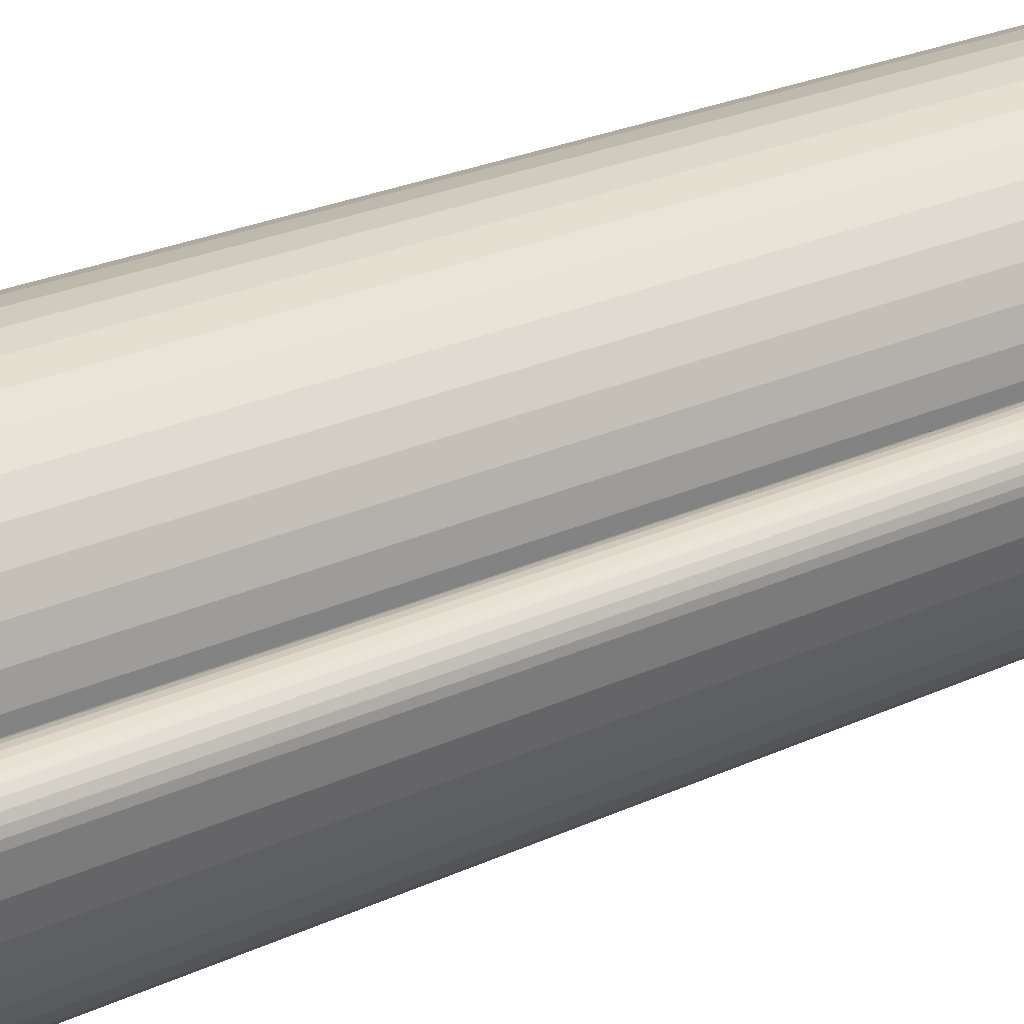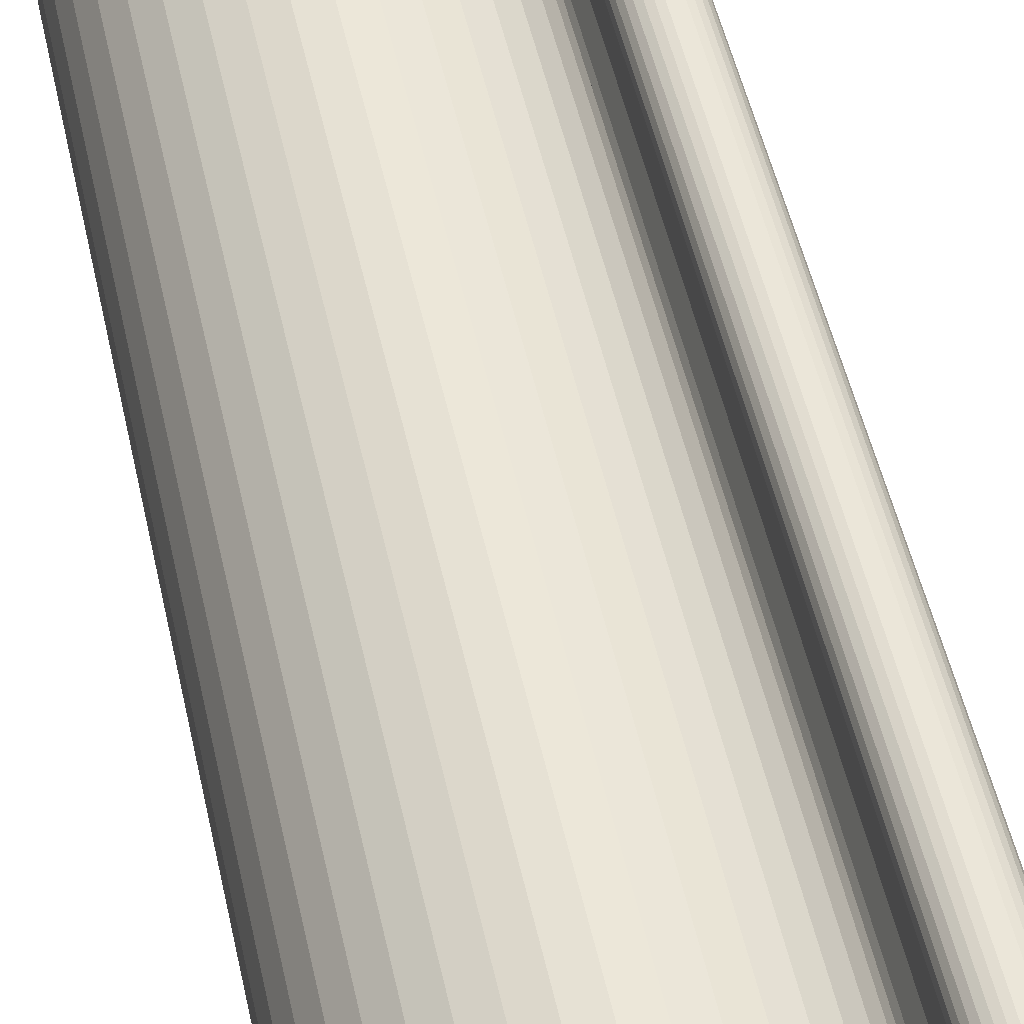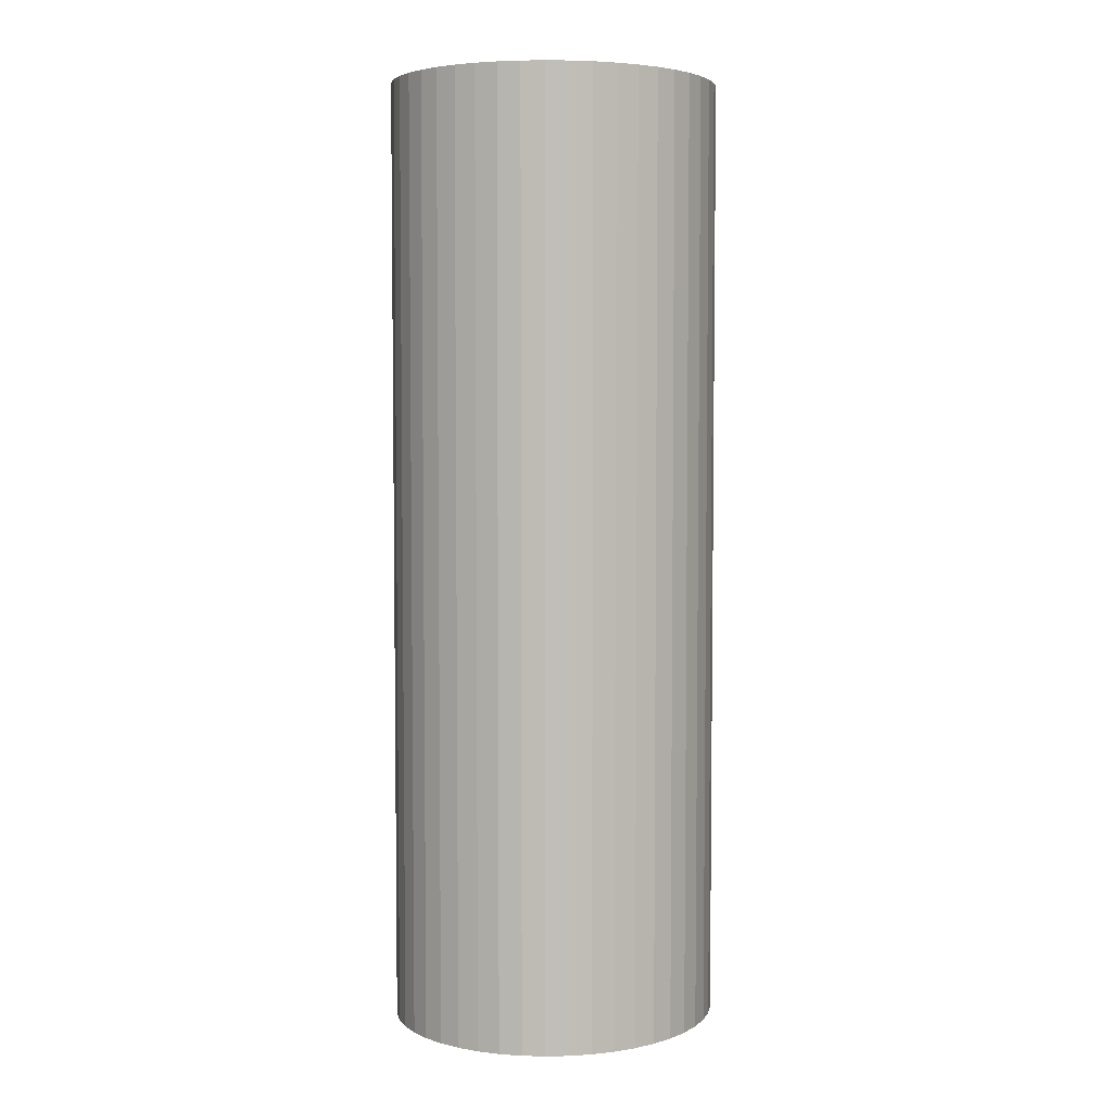
<metadata>
{"format":"obj","ext":"obj","renderer":"f3d","projection":"perspective","resolution":1024,"background":"white","views":[{"elev":23.0,"azim":-129.3,"up":"+Z"},{"elev":49.0,"azim":168.0,"up":"+Z"},{"elev":4.6,"azim":174.1,"up":"+Y"}]}
</metadata>
<code>
v -3.136 9 0.4811
v -3.04 9 0.4984
v -2.942 9 0.4966
v -2.846 9 0.4757
v -3.227 9 0.4453
v -2.756 9 0.4365
v -3.31 9 0.3924
v -2.676 9 0.3805
v -3.38 9 0.3244
v -2.608 9 0.3099
v -3.436 9 0.2439
v -2.555 9 0.2274
v -3.476 9 0.1541
v -2.519 9 0.1361
v -3.497 9 0.05834
v -2.502 9 0.03966
v -3.498 9 -0.03966
v -2.45 9 -0.3009
v -3.439 9 -0.4622
v -2.353 9 -0.6301
v -3.327 9 -0.8741
v -2.192 9 -0.9722
v -3.155 9 -1.29
v -1.981 9 -1.284
v -1.724 9 -1.557
v -2.929 9 -1.68
v -1.427 9 -1.783
v -1.104 9 -1.955
v -2.654 9 -2.036
v -0.7592 9 -2.072
v -2.333 9 -2.352
v -0.4015 9 -2.129
v 1.673 9 -2.472
v -1.98 9 -2.617
v 1.984 9 -2.185
v -0.04096 9 -2.127
v 1.325 9 -2.712
v -1.593 9 -2.831
v 0.9459 9 -2.901
v -1.182 9 -2.991
v 0.536 9 -3.038
v -0.7527 9 -3.093
v 0.1106 9 -3.116
v -0.3217 9 -3.135
v 2.25 9 -1.856
v 0.306 9 -2.065
v 0.6358 9 -1.946
v 0.9387 9 -1.773
v 2.461 9 -1.5
v 1.205 9 -1.551
v 2.62 9 -1.118
v 1.424 9 -1.293
v 1.592 9 -1.002
v 2.721 9 -0.7177
v 1.705 9 -0.6875
v 2.762 9 -0.307
v 1.758 9 -0.3605
v 2.742 9 0.09607
v 1.751 9 -0.0375
v 2.664 9 0.4916
v 1.685 9 0.2761
v 1.562 9 0.5691
v 1.387 9 0.8306
v 2.527 9 0.8707
v 2.336 9 1.224
v 1.283 9 0.9465
v 1.167 9 1.051
v 1.047 9 1.14
v 0.9194 9 1.217
v 0.7368 9 1.299
v 2.099 9 1.538
v 0.5464 9 1.356
v 0.3519 9 1.385
v -1.565 9 1.53
v 1.817 9 1.811
v 0.1211 9 1.385
v -1.314 9 1.799
v -0.1039 9 1.347
v -0.3164 9 1.272
v -1.761 9 1.233
v 1.498 9 2.038
v -1.022 9 2.023
v 1.147 9 2.212
v -0.6971 9 2.197
v 0.7836 9 2.327
v -0.3476 9 2.317
v 0.4069 9 2.384
v 0.02658 9 2.381
v -0.6788 9 1.024
v -0.51 9 1.163
v -1.905 9 0.9073
v -0.8172 9 0.8603
v -0.9216 9 0.6772
v -1.992 9 0.5631
v -0.989 9 0.4816
v -2.018 9 0.2104
v -1.018 9 0.2813
v -1.017 9 0.1817
v -1.007 9 0.08389
v -0.9689 9 -0.07431
v -1.991 9 -0.09494
v -0.906 9 -0.2203
v -1.917 9 -0.3915
v -0.821 9 -0.3498
v -0.5959 9 -0.5474
v -0.4646 9 -0.6089
v -0.7175 9 -0.4591
v -1.798 9 -0.672
v -0.3966 9 -0.6293
v -0.3285 9 -0.6426
v -0.2618 9 -0.6488
v 1.152 9 -0.8077
v 1.02 9 -1.029
v -1.64 9 -0.9245
v -0.1963 9 -0.6483
v -0.09882 9 -0.6348
v 1.24 9 -0.5679
v -0.008705 9 -0.6071
v 0.07171 9 -0.5671
v 1.282 9 -0.318
v 0.1405 9 -0.5171
v 0.1964 9 -0.4598
v -0.289 9 -0.4285
v -0.1974 9 -0.4677
v 0.1329 9 -0.482
v -0.3728 9 -0.3757
v -0.4232 9 -0.3339
v -0.4687 9 -0.2874
v 1.275 9 -0.07277
v -0.5092 9 -0.2367
v -0.5442 9 -0.1827
v -0.5749 9 -0.1228
v -0.5991 9 -0.06054
v -0.6173 9 0.004969
v 1.254 9 0.0488
v -0.6288 9 0.07155
v 1.221 9 0.1671
v -0.6323 9 0.2037
v 1.178 9 0.2783
v -0.6242 9 0.2729
v 1.124 9 0.384
v -0.6094 9 0.3407
v 1.027 9 0.5281
v -0.5614 9 0.4702
v 0.9094 9 0.6547
v -0.491 9 0.5882
v -0.3944 9 0.6985
v 0.7749 9 0.7608
v -0.2795 9 0.7897
v 0.6267 9 0.8434
v -0.1502 9 0.8596
v 0.5323 9 0.881
v -0.02631 9 0.9029
v 0.435 9 0.9088
v 0.3359 9 0.9266
v 0.1033 9 0.9279
v 0.236 9 0.9341
v -0.1001 9 -0.4918
v 0.06707 9 -0.4955
v -1.11e-16 9 -0.5
v -1.445 9 -1.148
v 0.8449 9 -1.228
v -1.217 9 -1.336
v 0.6354 9 -1.394
v -0.9672 9 -1.482
v 0.3985 9 -1.521
v -0.6983 9 -1.584
v 0.1363 9 -1.607
v -0.4176 9 -1.639
v -0.1385 9 -1.647
v -2.942 -9 0.4966
v -3.04 -9 0.4984
v -3.136 -9 0.4811
v -2.846 -9 0.4757
v -3.227 -9 0.4453
v -2.756 -9 0.4365
v -3.31 -9 0.3924
v -2.676 -9 0.3805
v -3.38 -9 0.3244
v -2.608 -9 0.3099
v -3.436 -9 0.2439
v -2.555 -9 0.2274
v -3.476 -9 0.1541
v -2.519 -9 0.1361
v -3.497 -9 0.05834
v -2.502 -9 0.03966
v -3.498 -9 -0.03966
v -3.439 -9 -0.4622
v -2.45 -9 -0.3009
v -2.353 -9 -0.6301
v -3.327 -9 -0.8741
v -2.192 -9 -0.9722
v -3.155 -9 -1.29
v -1.981 -9 -1.284
v -1.724 -9 -1.557
v -2.929 -9 -1.68
v -1.427 -9 -1.783
v -1.104 -9 -1.955
v -2.654 -9 -2.036
v -0.7592 -9 -2.072
v -2.333 -9 -2.352
v -0.4015 -9 -2.129
v 1.673 -9 -2.472
v -1.98 -9 -2.617
v 1.984 -9 -2.185
v -0.04096 -9 -2.127
v 1.325 -9 -2.712
v -1.593 -9 -2.831
v 0.9459 -9 -2.901
v -1.182 -9 -2.991
v 0.536 -9 -3.038
v -0.7527 -9 -3.093
v -0.3217 -9 -3.135
v 0.1106 -9 -3.116
v 2.25 -9 -1.856
v 0.306 -9 -2.065
v 0.6358 -9 -1.946
v 0.9387 -9 -1.773
v 2.461 -9 -1.5
v 1.205 -9 -1.551
v 2.62 -9 -1.118
v 1.424 -9 -1.293
v 1.592 -9 -1.002
v 2.721 -9 -0.7177
v 1.705 -9 -0.6875
v 2.762 -9 -0.307
v 1.758 -9 -0.3605
v 2.742 -9 0.09607
v 1.751 -9 -0.0375
v 2.664 -9 0.4916
v 1.685 -9 0.2761
v 1.562 -9 0.5691
v 1.387 -9 0.8306
v 2.527 -9 0.8707
v 2.336 -9 1.224
v 1.283 -9 0.9465
v 2.099 -9 1.538
v 0.7368 -9 1.299
v 0.9194 -9 1.217
v 1.047 -9 1.14
v 1.167 -9 1.051
v 0.5464 -9 1.356
v 0.3519 -9 1.385
v -1.565 -9 1.53
v 1.817 -9 1.811
v 0.1211 -9 1.385
v -1.761 -9 1.233
v -0.3164 -9 1.272
v -0.1039 -9 1.347
v -1.314 -9 1.799
v 1.498 -9 2.038
v -1.022 -9 2.023
v 1.147 -9 2.212
v -0.6971 -9 2.197
v 0.7836 -9 2.327
v -0.3476 -9 2.317
v 0.4069 -9 2.384
v 0.02658 -9 2.381
v -0.51 -9 1.163
v -0.6788 -9 1.024
v -1.905 -9 0.9073
v -0.8172 -9 0.8603
v -1.992 -9 0.5631
v -0.9216 -9 0.6772
v -2.018 -9 0.2104
v -1.018 -9 0.2813
v -0.989 -9 0.4816
v -1.991 -9 -0.09494
v -0.9689 -9 -0.07431
v -1.007 -9 0.08389
v -1.017 -9 0.1817
v -0.906 -9 -0.2203
v -1.917 -9 -0.3915
v -0.821 -9 -0.3498
v -0.4646 -9 -0.6089
v -0.5959 -9 -0.5474
v -0.7175 -9 -0.4591
v -1.798 -9 -0.672
v -0.3966 -9 -0.6293
v -1.64 -9 -0.9245
v 1.02 -9 -1.029
v 1.152 -9 -0.8077
v -0.2618 -9 -0.6488
v -0.3285 -9 -0.6426
v -1.445 -9 -1.148
v 0.8449 -9 -1.228
v -1.217 -9 -1.336
v 0.6354 -9 -1.394
v -0.9672 -9 -1.482
v 0.3985 -9 -1.521
v -0.6983 -9 -1.584
v 0.1363 -9 -1.607
v -0.4176 -9 -1.639
v -0.1385 -9 -1.647
v -0.1963 -9 -0.6483
v -0.09882 -9 -0.6348
v 1.24 -9 -0.5679
v -0.008705 -9 -0.6071
v 0.07171 -9 -0.5671
v 1.282 -9 -0.318
v 0.1405 -9 -0.5171
v 0.1964 -9 -0.4598
v -0.289 -9 -0.4285
v -0.1974 -9 -0.4677
v 0.1329 -9 -0.482
v -0.3728 -9 -0.3757
v -0.4232 -9 -0.3339
v 1.275 -9 -0.07277
v -0.4687 -9 -0.2874
v -0.5092 -9 -0.2367
v -0.5442 -9 -0.1827
v 1.254 -9 0.0488
v -0.6173 -9 0.004969
v -0.5991 -9 -0.06054
v -0.5749 -9 -0.1228
v -0.6288 -9 0.07155
v 1.221 -9 0.1671
v -0.6323 -9 0.2037
v 1.178 -9 0.2783
v -0.6242 -9 0.2729
v 1.124 -9 0.384
v -0.6094 -9 0.3407
v 1.027 -9 0.5281
v -0.5614 -9 0.4702
v 0.9094 -9 0.6547
v -0.491 -9 0.5882
v -0.3944 -9 0.6985
v 0.7749 -9 0.7608
v -0.2795 -9 0.7897
v 0.6267 -9 0.8434
v -0.1502 -9 0.8596
v 0.5323 -9 0.881
v -0.02631 -9 0.9029
v 0.435 -9 0.9088
v 0.3359 -9 0.9266
v 0.1033 -9 0.9279
v 0.236 -9 0.9341
v -0.1001 -9 -0.4918
v -1.11e-16 -9 -0.5
v 0.06707 -9 -0.4955
g CATIA
f 1 2 3
f 4 5 1
f 4 1 3
f 6 5 4
f 6 7 5
f 8 7 6
f 8 9 7
f 10 9 8
f 10 11 9
f 12 11 10
f 12 13 11
f 14 13 12
f 14 15 13
f 16 15 14
f 16 17 15
f 18 19 16
f 16 19 17
f 20 19 18
f 20 21 19
f 22 21 20
f 22 23 21
f 24 23 22
f 25 26 23
f 25 23 24
f 27 26 25
f 28 29 26
f 28 26 27
f 30 29 28
f 30 31 29
f 32 31 30
f 32 33 31
f 33 34 31
f 35 33 32
f 36 35 32
f 37 34 33
f 37 38 34
f 39 38 37
f 39 40 38
f 41 40 39
f 41 42 40
f 43 44 41
f 41 44 42
f 36 45 35
f 46 45 36
f 45 46 47
f 47 48 45
f 45 48 49
f 49 48 50
f 49 50 51
f 51 50 52
f 51 52 53
f 51 53 54
f 54 53 55
f 54 55 56
f 56 55 57
f 56 57 58
f 58 57 59
f 58 59 60
f 60 59 61
f 60 61 62
f 62 63 60
f 60 63 64
f 65 64 63
f 65 63 66
f 65 66 67
f 65 67 68
f 65 68 69
f 65 69 70
f 65 70 71
f 71 70 72
f 71 72 73
f 74 75 71
f 74 71 73
f 74 73 76
f 74 77 75
f 74 76 78
f 74 78 79
f 74 79 80
f 75 77 81
f 81 77 82
f 81 82 83
f 83 82 84
f 83 84 85
f 85 84 86
f 85 86 87
f 87 86 88
f 89 80 90
f 90 80 79
f 80 89 91
f 91 89 92
f 91 93 94
f 91 92 93
f 94 93 95
f 96 94 97
f 94 95 97
f 96 97 98
f 96 98 99
f 96 99 100
f 96 100 101
f 102 101 100
f 101 102 103
f 103 102 104
f 105 106 103
f 107 105 103
f 108 103 106
f 103 104 107
f 108 106 109
f 108 109 110
f 108 110 111
f 108 111 112
f 108 112 113
f 108 113 114
f 112 111 115
f 116 117 112
f 116 112 115
f 118 117 116
f 117 118 119
f 120 117 119
f 120 119 121
f 120 121 122
f 120 122 123
f 123 122 124
f 124 122 125
f 120 123 126
f 120 126 127
f 120 127 128
f 120 128 129
f 129 128 130
f 129 130 131
f 129 131 132
f 129 132 133
f 129 133 134
f 129 134 135
f 134 136 135
f 135 136 137
f 137 136 138
f 137 138 139
f 139 138 140
f 139 140 141
f 141 140 142
f 141 142 143
f 143 142 144
f 143 144 145
f 145 144 146
f 145 146 147
f 145 147 148
f 148 147 149
f 148 149 150
f 150 149 151
f 150 151 152
f 152 151 153
f 152 153 154
f 154 153 155
f 155 153 156
f 155 156 157
f 124 125 158
f 158 125 159
f 158 159 160
f 113 161 114
f 162 161 113
f 162 163 161
f 164 163 162
f 164 165 163
f 166 165 164
f 166 167 165
f 168 167 166
f 168 169 167
f 170 169 168
f 171 172 173
f 171 173 174
f 174 173 175
f 174 175 176
f 176 175 177
f 176 177 178
f 178 177 179
f 178 179 180
f 180 179 181
f 180 181 182
f 182 181 183
f 182 183 184
f 184 183 185
f 184 185 186
f 185 187 186
f 186 187 188
f 186 188 189
f 189 188 190
f 190 188 191
f 190 191 192
f 192 191 193
f 192 193 194
f 194 193 195
f 195 193 196
f 195 196 197
f 197 196 198
f 198 196 199
f 198 199 200
f 200 199 201
f 200 201 202
f 202 201 203
f 204 203 201
f 202 203 205
f 202 205 206
f 204 207 203
f 208 207 204
f 208 209 207
f 210 209 208
f 209 210 211
f 210 212 211
f 211 212 213
f 211 213 214
f 206 205 215
f 206 215 216
f 217 216 215
f 215 218 217
f 219 218 215
f 219 220 218
f 221 220 219
f 221 222 220
f 223 222 221
f 224 223 221
f 224 225 223
f 226 225 224
f 226 227 225
f 228 227 226
f 228 229 227
f 230 229 228
f 230 231 229
f 232 231 230
f 232 230 233
f 233 230 234
f 235 236 233
f 235 233 234
f 235 237 238
f 235 238 239
f 235 239 240
f 235 240 241
f 235 241 236
f 242 238 237
f 243 242 237
f 244 243 237
f 244 237 245
f 244 246 243
f 244 247 248
f 244 248 249
f 244 249 246
f 244 245 250
f 251 250 245
f 251 252 250
f 253 252 251
f 252 253 254
f 254 253 255
f 254 255 256
f 256 255 257
f 256 257 258
f 248 247 259
f 259 247 260
f 261 260 247
f 261 262 260
f 263 264 261
f 264 262 261
f 265 266 263
f 266 267 263
f 263 267 264
f 265 268 269
f 265 269 270
f 265 270 271
f 265 271 266
f 269 268 272
f 273 272 268
f 273 274 272
f 273 275 276
f 273 276 277
f 278 275 273
f 277 274 273
f 278 279 275
f 278 280 281
f 278 281 282
f 278 282 283
f 278 283 284
f 278 284 279
f 285 281 280
f 285 286 281
f 287 286 285
f 287 288 286
f 289 288 287
f 289 290 288
f 291 290 289
f 290 291 292
f 292 291 293
f 292 293 294
f 295 283 282
f 295 282 296
f 296 282 297
f 296 297 298
f 299 298 297
f 300 299 297
f 300 301 299
f 300 302 301
f 300 303 302
f 304 305 302
f 304 302 303
f 300 306 303
f 300 307 306
f 300 308 309
f 300 309 307
f 308 310 309
f 308 311 310
f 308 312 313
f 308 313 314
f 308 314 315
f 308 315 311
f 312 316 313
f 317 316 312
f 317 318 316
f 319 318 317
f 319 320 318
f 321 320 319
f 321 322 320
f 323 322 321
f 323 324 322
f 325 324 323
f 325 326 324
f 327 326 325
f 328 327 325
f 328 329 327
f 330 329 328
f 330 331 329
f 332 331 330
f 332 333 331
f 334 333 332
f 335 336 333
f 335 333 334
f 337 336 335
f 338 305 304
f 339 340 338
f 338 340 305
f 339 160 340
f 340 160 159
f 340 159 305
f 305 159 125
f 305 125 302
f 302 125 122
f 238 69 239
f 69 238 70
f 239 69 68
f 239 68 240
f 240 68 67
f 240 67 241
f 241 67 66
f 241 66 236
f 236 66 63
f 236 63 233
f 233 63 62
f 233 62 232
f 232 62 61
f 232 61 231
f 231 61 59
f 231 59 229
f 229 59 57
f 229 57 227
f 227 57 55
f 227 55 225
f 225 55 53
f 225 53 223
f 223 53 52
f 223 52 222
f 222 52 50
f 222 50 220
f 220 50 48
f 220 48 218
f 218 48 47
f 218 47 217
f 217 47 46
f 217 46 216
f 216 46 36
f 216 36 206
f 206 36 32
f 206 32 202
f 202 32 30
f 202 30 200
f 200 30 28
f 200 28 198
f 198 28 27
f 198 27 197
f 197 27 25
f 197 25 195
f 195 25 24
f 195 24 194
f 194 24 22
f 194 22 192
f 192 22 20
f 192 20 190
f 190 20 18
f 190 18 189
f 189 18 16
f 189 16 186
f 70 238 242
f 70 242 72
f 72 242 243
f 72 243 73
f 73 243 246
f 73 246 76
f 76 246 249
f 76 249 78
f 78 249 248
f 78 248 79
f 79 248 259
f 79 259 90
f 90 259 260
f 90 260 89
f 89 260 262
f 89 262 92
f 92 262 264
f 92 264 93
f 93 264 267
f 93 267 95
f 95 267 266
f 95 266 97
f 97 266 271
f 97 271 98
f 98 271 270
f 98 270 99
f 99 270 269
f 99 269 100
f 100 269 272
f 100 272 102
f 102 272 274
f 102 274 104
f 104 274 277
f 104 277 107
f 107 277 276
f 107 276 105
f 105 276 275
f 105 275 106
f 106 275 279
f 106 279 109
f 109 279 284
f 109 284 110
f 110 284 283
f 110 283 111
f 111 283 295
f 111 295 115
f 115 295 296
f 115 296 116
f 116 296 298
f 116 298 118
f 118 298 299
f 118 299 119
f 119 299 301
f 119 301 121
f 121 301 302
f 121 302 122
f 186 16 184
f 184 16 14
f 184 14 182
f 182 14 12
f 182 12 180
f 180 12 10
f 180 10 178
f 178 10 8
f 178 8 176
f 176 8 6
f 176 6 174
f 174 6 4
f 174 4 171
f 171 4 3
f 171 3 172
f 172 3 2
f 172 2 173
f 173 2 1
f 173 1 175
f 175 1 5
f 175 5 177
f 177 5 7
f 177 7 179
f 179 7 9
f 179 9 181
f 181 9 11
f 181 11 183
f 183 11 13
f 183 13 185
f 185 13 15
f 185 15 187
f 187 15 17
f 187 17 188
f 188 17 19
f 188 19 191
f 191 19 21
f 191 21 193
f 193 21 23
f 193 23 196
f 196 23 26
f 196 26 199
f 199 26 29
f 199 29 201
f 201 29 31
f 201 31 204
f 204 31 34
f 204 34 208
f 208 34 38
f 208 38 210
f 210 38 40
f 210 40 212
f 212 40 42
f 212 42 213
f 213 42 44
f 213 44 214
f 214 44 43
f 214 43 211
f 211 43 41
f 211 41 209
f 209 41 39
f 209 39 207
f 207 39 37
f 207 37 203
f 203 37 33
f 203 33 205
f 205 33 35
f 205 35 215
f 215 35 45
f 215 45 219
f 219 45 49
f 219 49 221
f 221 49 51
f 221 51 224
f 224 51 54
f 224 54 226
f 226 54 56
f 226 56 228
f 228 56 58
f 228 58 230
f 230 58 60
f 230 60 234
f 234 60 64
f 234 64 235
f 235 64 65
f 235 65 237
f 237 65 71
f 237 71 245
f 245 71 75
f 245 75 251
f 251 75 81
f 251 81 253
f 253 81 83
f 253 83 255
f 255 83 85
f 255 85 257
f 257 85 87
f 257 87 258
f 258 87 88
f 258 88 256
f 256 88 86
f 256 86 254
f 254 86 84
f 254 84 252
f 252 84 82
f 252 82 250
f 250 82 77
f 250 77 244
f 244 77 74
f 244 74 247
f 247 74 80
f 247 80 261
f 261 80 91
f 261 91 263
f 263 91 94
f 263 94 265
f 265 94 96
f 265 96 268
f 268 96 101
f 268 101 273
f 273 101 103
f 273 103 278
f 278 103 108
f 278 108 280
f 280 108 114
f 280 114 285
f 285 114 161
f 285 161 287
f 287 161 163
f 287 163 289
f 289 163 165
f 289 165 291
f 291 165 167
f 291 167 293
f 293 167 169
f 293 169 294
f 294 169 170
f 294 170 292
f 292 170 168
f 292 168 290
f 290 168 166
f 290 166 288
f 288 166 164
f 288 164 286
f 286 164 162
f 286 162 281
f 281 162 113
f 281 113 282
f 282 113 112
f 282 112 297
f 297 112 117
f 297 117 300
f 300 117 120
f 300 120 308
f 308 120 129
f 308 129 312
f 312 129 135
f 312 135 317
f 317 135 137
f 317 137 319
f 319 137 139
f 319 139 321
f 321 139 141
f 321 141 323
f 323 141 143
f 323 143 325
f 325 143 145
f 325 145 328
f 328 145 148
f 328 148 330
f 330 148 150
f 330 150 332
f 332 150 152
f 332 152 334
f 334 152 154
f 334 154 335
f 335 154 155
f 335 155 337
f 337 155 157
f 337 157 336
f 336 157 156
f 336 156 333
f 333 156 153
f 333 153 331
f 331 153 151
f 331 151 329
f 329 151 149
f 329 149 327
f 327 149 147
f 327 147 326
f 326 147 146
f 326 146 324
f 324 146 144
f 324 144 322
f 322 144 142
f 322 142 320
f 320 142 140
f 320 140 318
f 318 140 138
f 318 138 316
f 316 138 136
f 316 136 313
f 313 136 134
f 313 134 314
f 314 134 133
f 314 133 315
f 315 133 132
f 315 132 311
f 311 132 131
f 311 131 310
f 310 131 130
f 310 130 309
f 309 130 128
f 309 128 307
f 307 128 127
f 307 127 306
f 306 127 126
f 306 126 303
f 303 126 123
f 303 123 304
f 304 123 124
f 304 124 338
f 338 124 158
f 338 158 339
f 339 158 160

</code>
